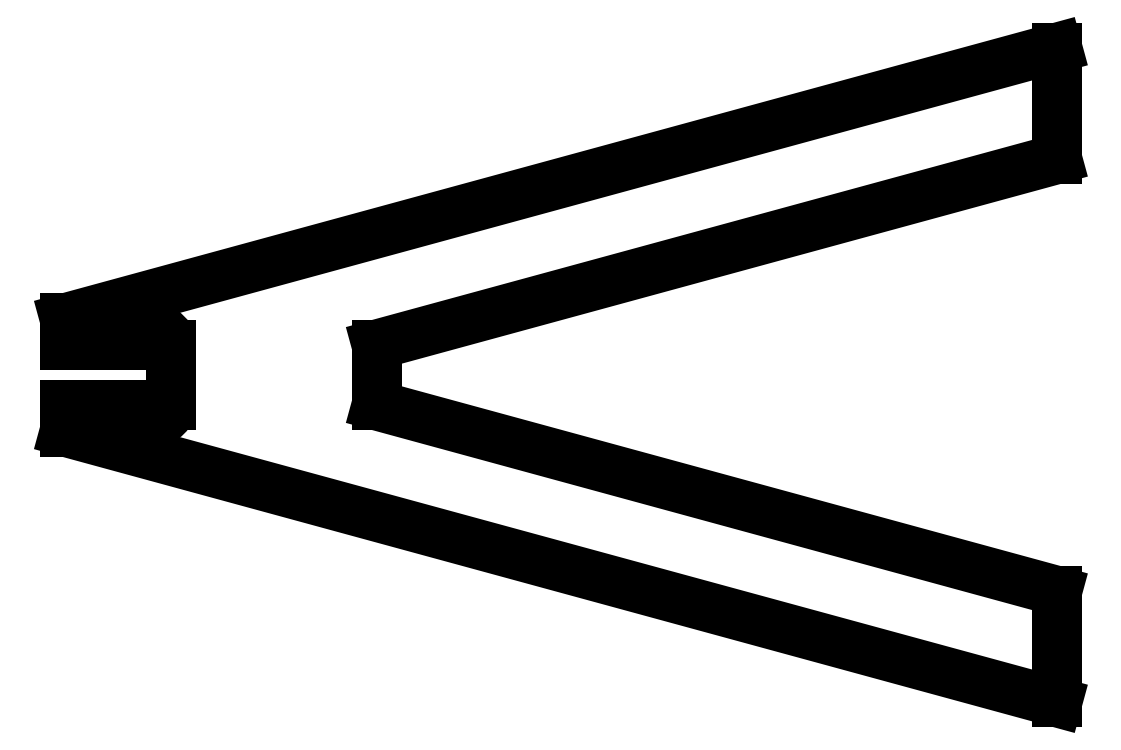
<metadata>
{"format":"dxf","ext":"dxf","renderer":"ezdxf+matplotlib","layout":"modelspace","background":"white","min_lineweight":24,"dpi":150}
</metadata>
<code>
0
SECTION
2
ENTITIES
0
LINE
8
0
10
116.8
20
-1.837e-16
30
-1.665e-16
11
101.8
21
0
31
0
0
LINE
8
0
10
101.8
20
0
30
0
11
101.8
21
-5.183
31
0
0
LINE
8
0
10
122.8
20
0
30
0
11
122.8
21
12
31
4.516e-15
0
ARC
8
0
10
119.8
20
0
30
0
40
3
50
-180
51
0
0
LINE
8
0
10
101.8
20
0
30
3.553e-14
11
116.8
21
3.674e-16
31
0
0
LINE
8
0
10
101.8
20
-5.183
30
3.553e-14
11
101.8
21
0
31
3.553e-14
0
LINE
8
0
10
163.4
20
0
30
0
11
298
21
-36.69
31
-4.441e-15
0
LINE
8
0
10
163.4
20
12
30
0
11
163.4
21
0
31
0
0
LINE
8
0
10
101.8
20
17.18
30
0
11
298
21
70.69
31
1.776e-14
0
LINE
8
0
10
101.8
20
12
30
3.553e-14
11
101.8
21
17.18
31
0
0
LINE
8
0
10
101.8
20
12
30
3.553e-14
11
116.8
21
12
31
4.108e-14
0
ARC
8
0
10
119.8
20
12
30
0
40
3
50
-2.091e-06
51
180
0
LINE
8
0
10
101.8
20
-5.183
30
3.553e-14
11
298
21
-58.69
31
1.776e-14
0
LINE
8
0
10
298
20
48.69
30
0
11
298
21
70.69
31
1.776e-14
0
LINE
8
0
10
163.4
20
12
30
0
11
298
21
48.69
31
0
0
LINE
8
0
10
298
20
-58.69
30
1.776e-14
11
298
21
-36.69
31
-4.441e-15
0
ENDSEC
0
EOF

</code>
